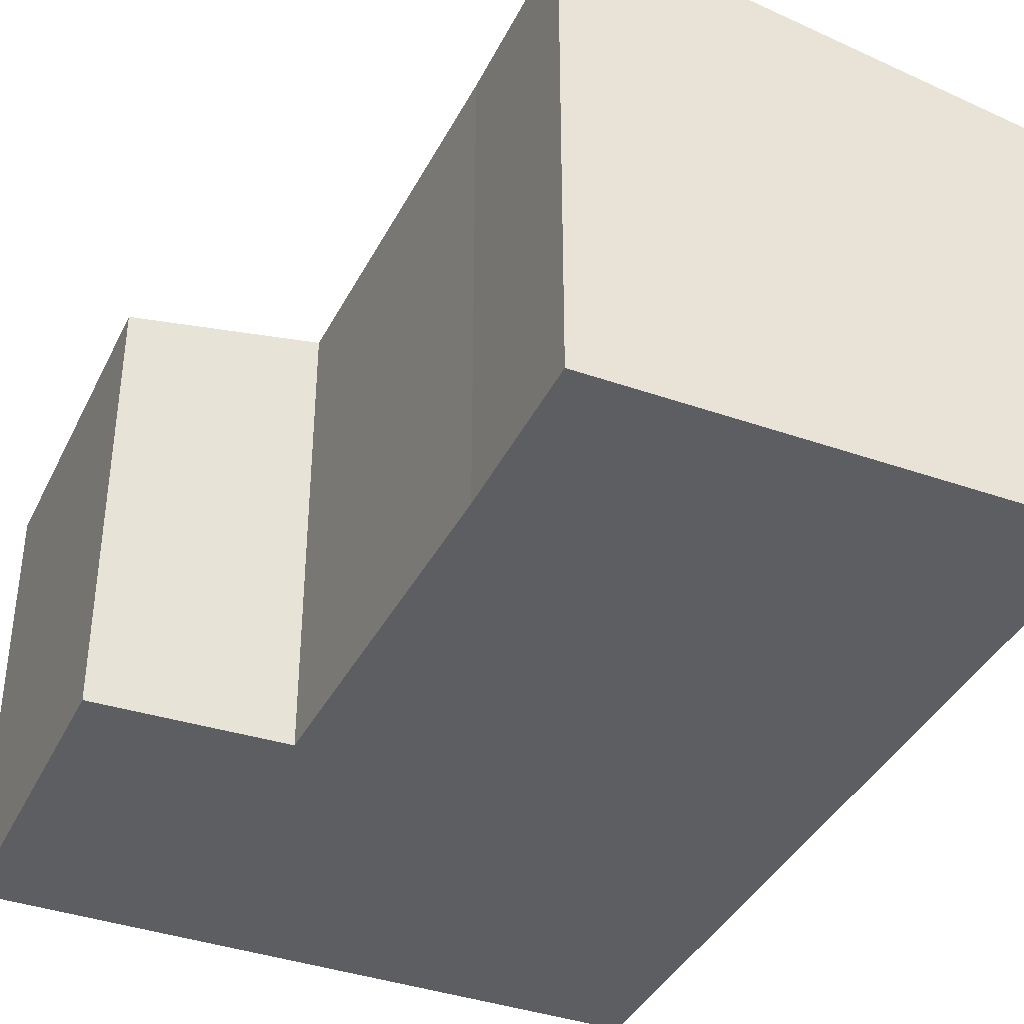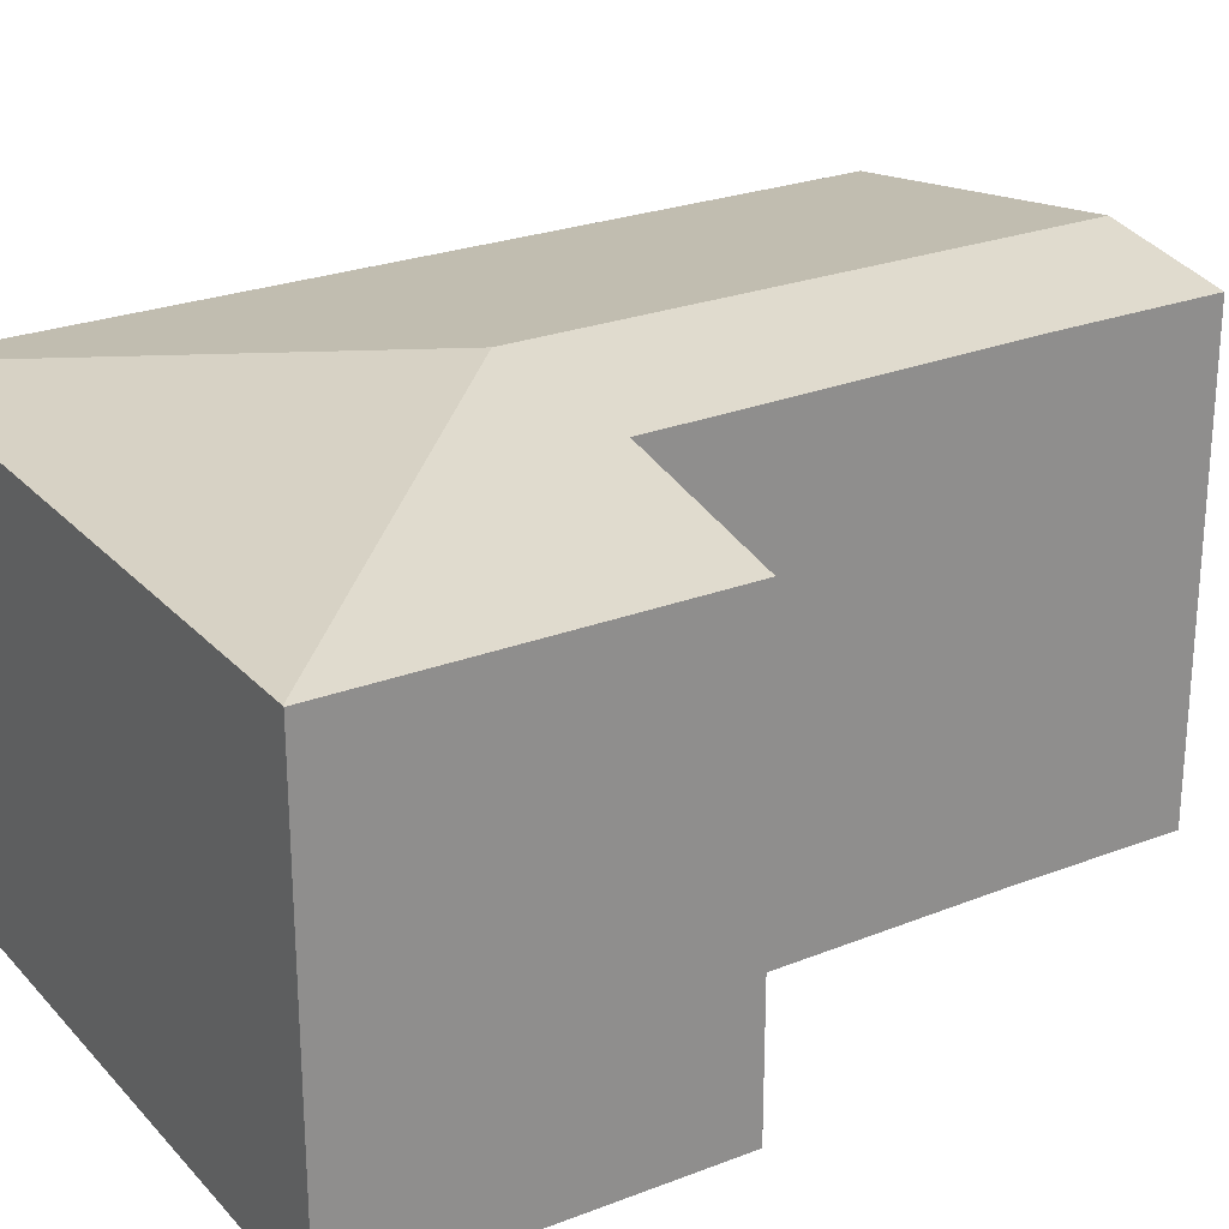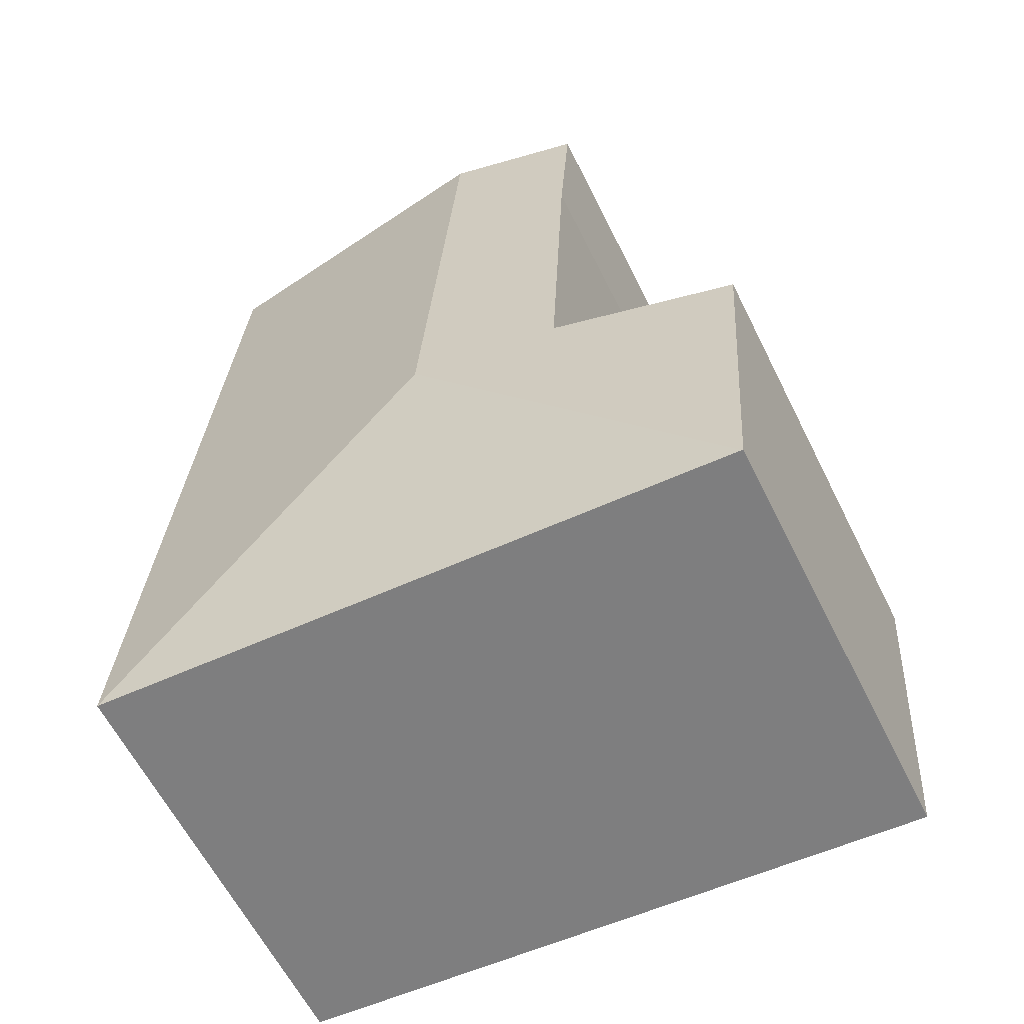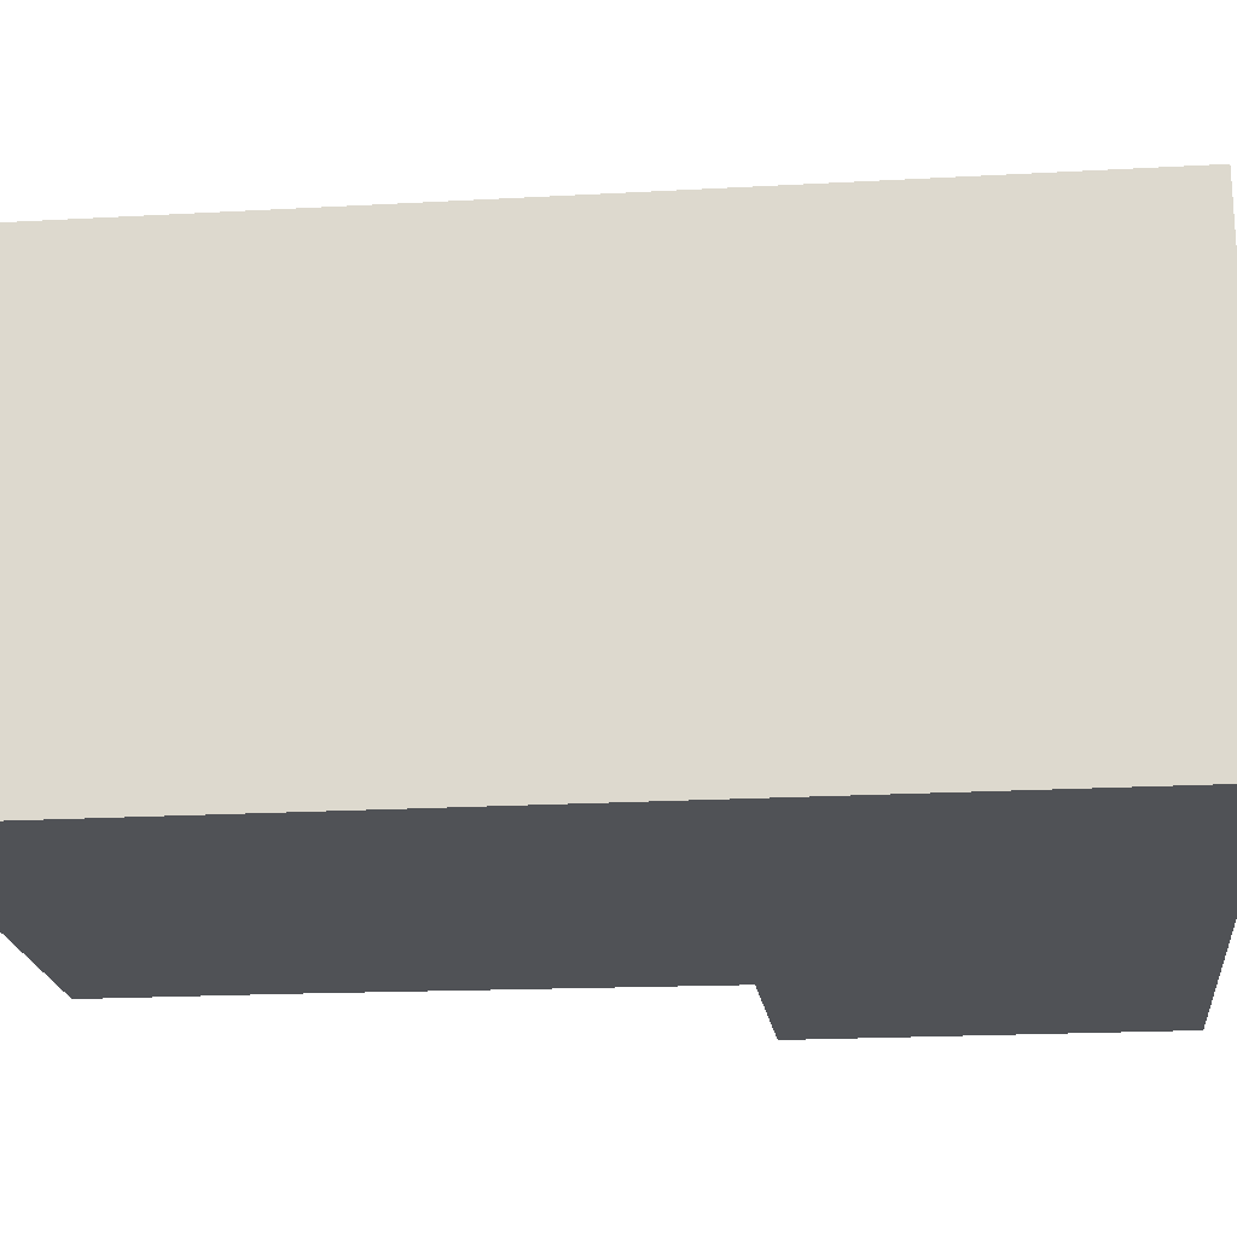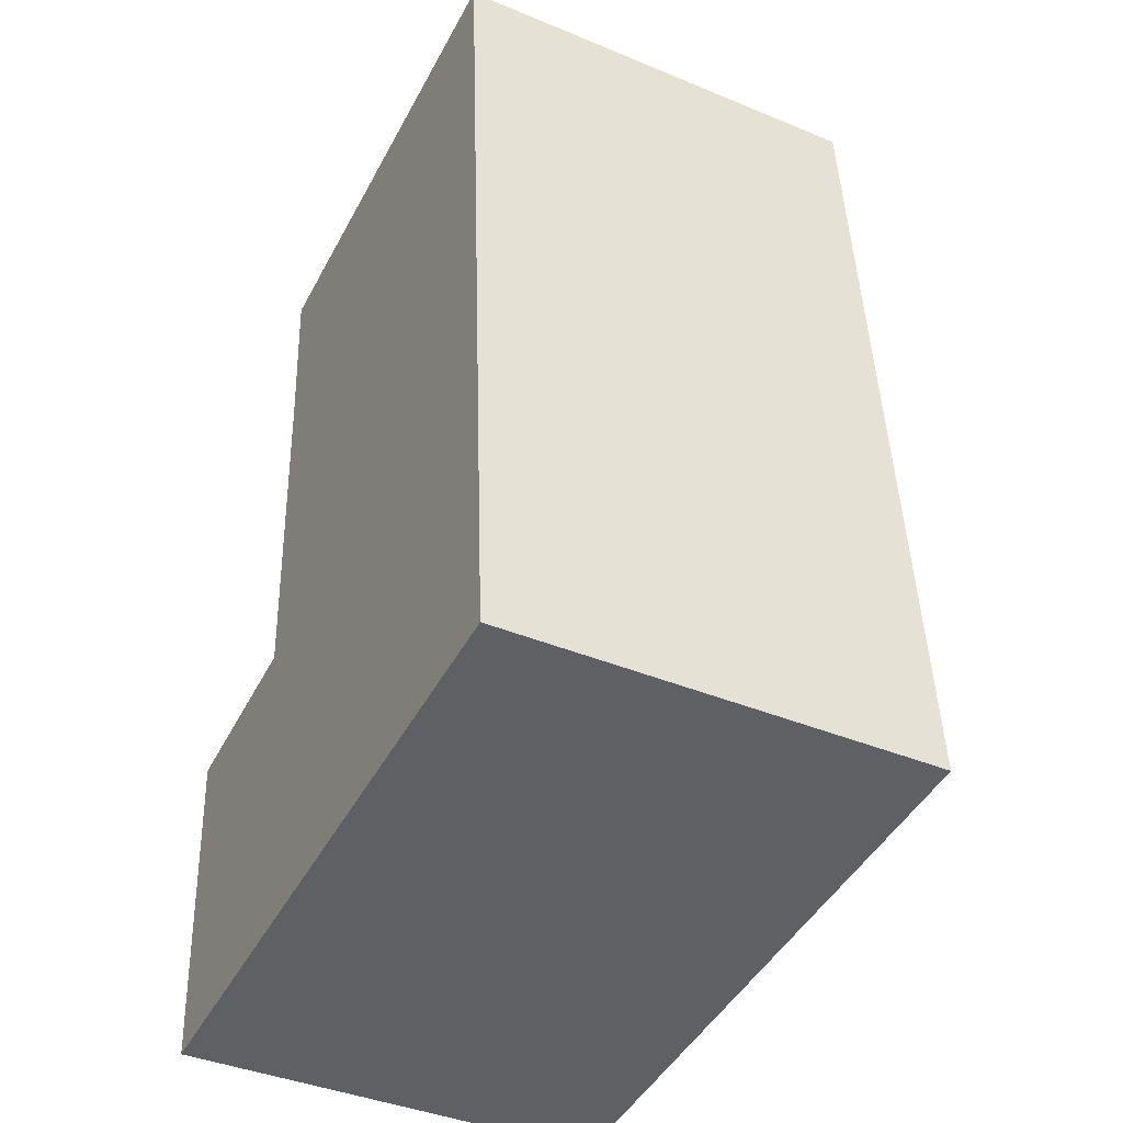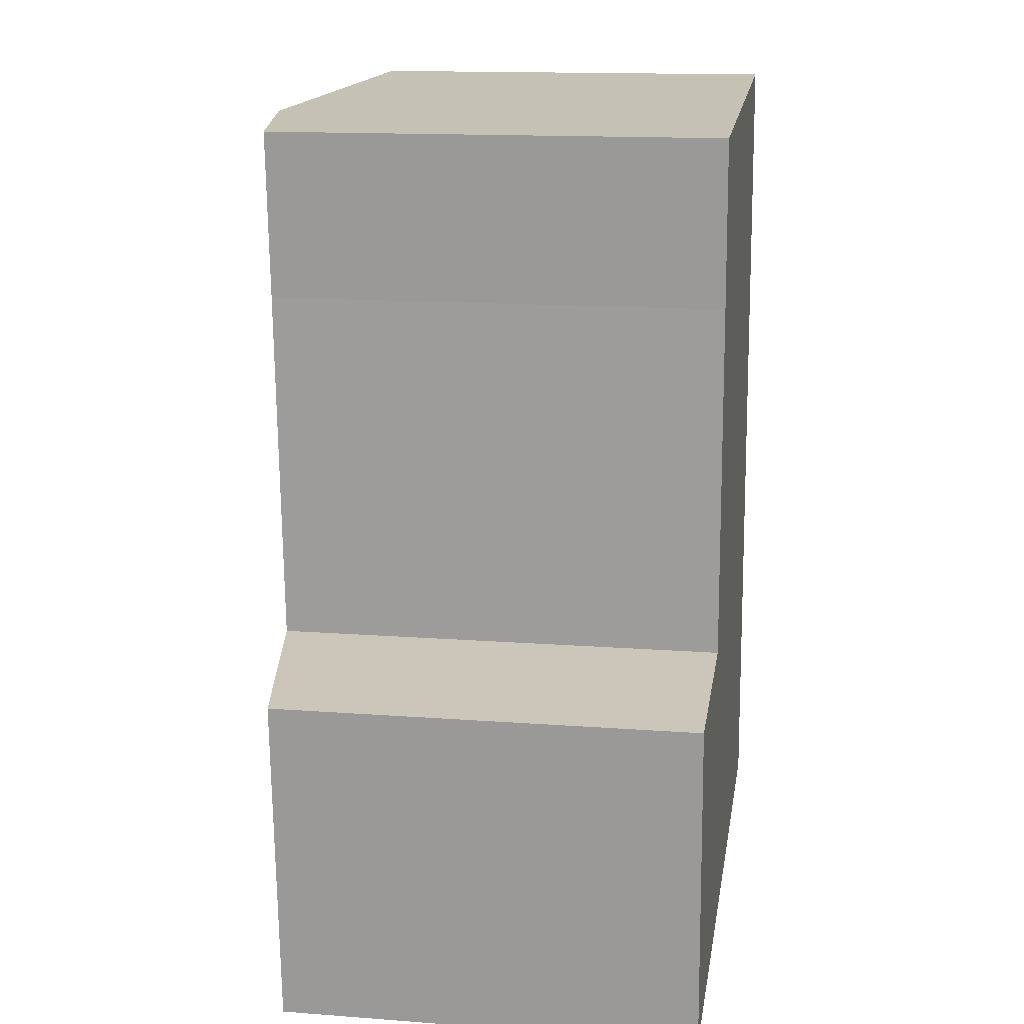
<metadata>
{"format":"obj","ext":"obj","renderer":"f3d","projection":"perspective","resolution":1024,"background":"white","views":[{"elev":-38.5,"azim":-27.9,"up":"+Y"},{"elev":25.3,"azim":-125.8,"up":"+Y"},{"elev":-61.6,"azim":-153.5,"up":"+Z"},{"elev":-20.7,"azim":91.7,"up":"+Y"},{"elev":-40.8,"azim":63.2,"up":"+Z"},{"elev":14.9,"azim":-80.8,"up":"+Z"}]}
</metadata>
<code>
v  0.33 5.622 -4.466
v  0.313 5.619 -4.467
v  0 5.619 3.441e-16
v  4.292 6.289 0.093
v  2.39 5.994 0.264
v  3.788 6.289 7.297
v  2.16 6.01 4.984
v  2.007 6.01 7.173
v  8.048 5.622 7.595
v  8.85 5.622 -3.869
v  2.007 -4.392e-16 7.173
v  8.048 -4.651e-16 7.595
v  3.788 -4.468e-16 7.297
v  2.39 -1.617e-17 0.264
v  0 0 0
v  8.85 2.369e-16 -3.869
v  0.33 2.735e-16 -4.466
v  0.313 2.735e-16 -4.467
v  2.16 -3.052e-16 4.984
g defaultobject
f 1 2 3
f 3 4 1
f 4 3 5
f 4 5 6
f 6 5 7
f 6 7 8
f 9 4 6
f 4 9 10
f 4 10 1
f 11 6 8
f 6 11 9
f 9 11 12
f 12 11 13
f 3 14 5
f 14 3 15
f 12 10 9
f 10 12 16
f 16 1 10
f 1 16 17
f 1 17 2
f 2 17 18
f 18 3 2
f 3 18 15
f 19 8 7
f 8 19 11
f 5 19 7
f 19 5 14
f 18 17 15
f 16 15 17
f 14 15 16
f 12 14 16
f 19 14 12
f 13 19 12
f 11 19 13

</code>
